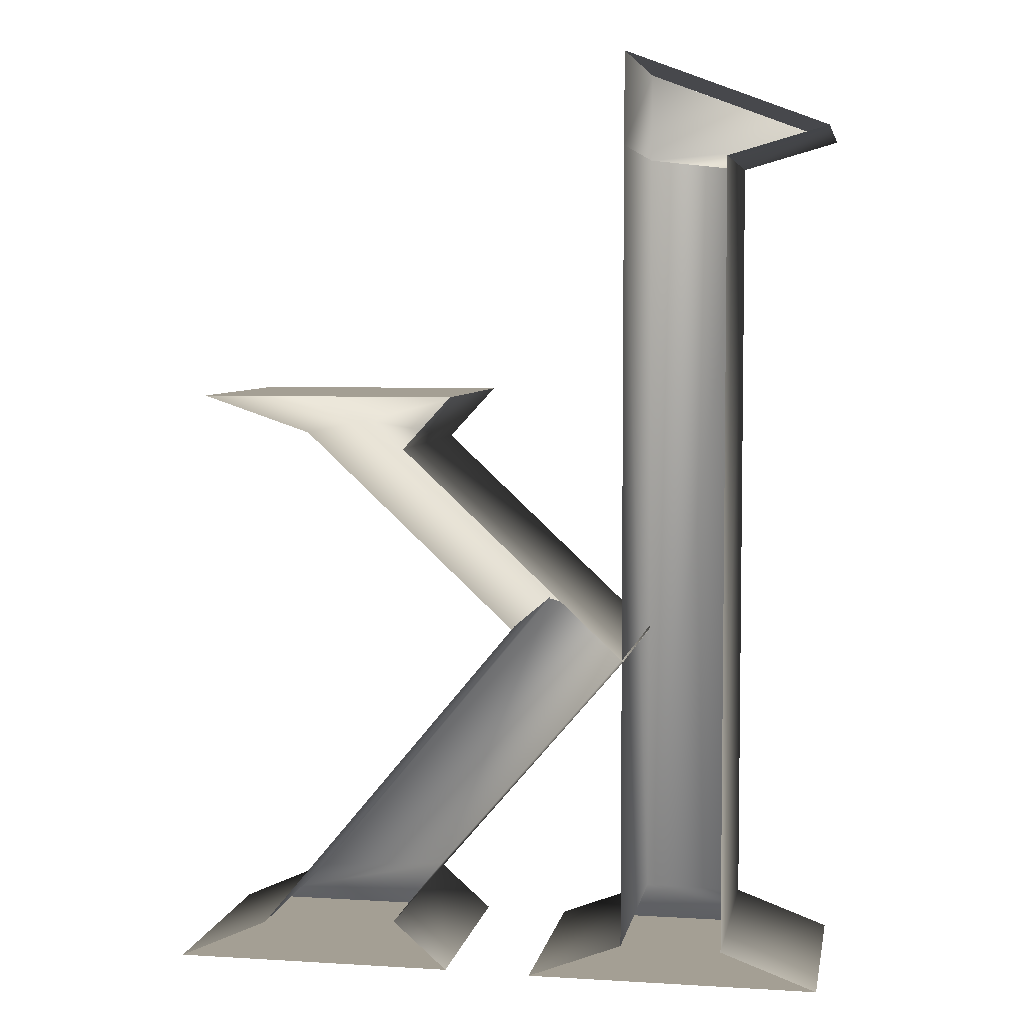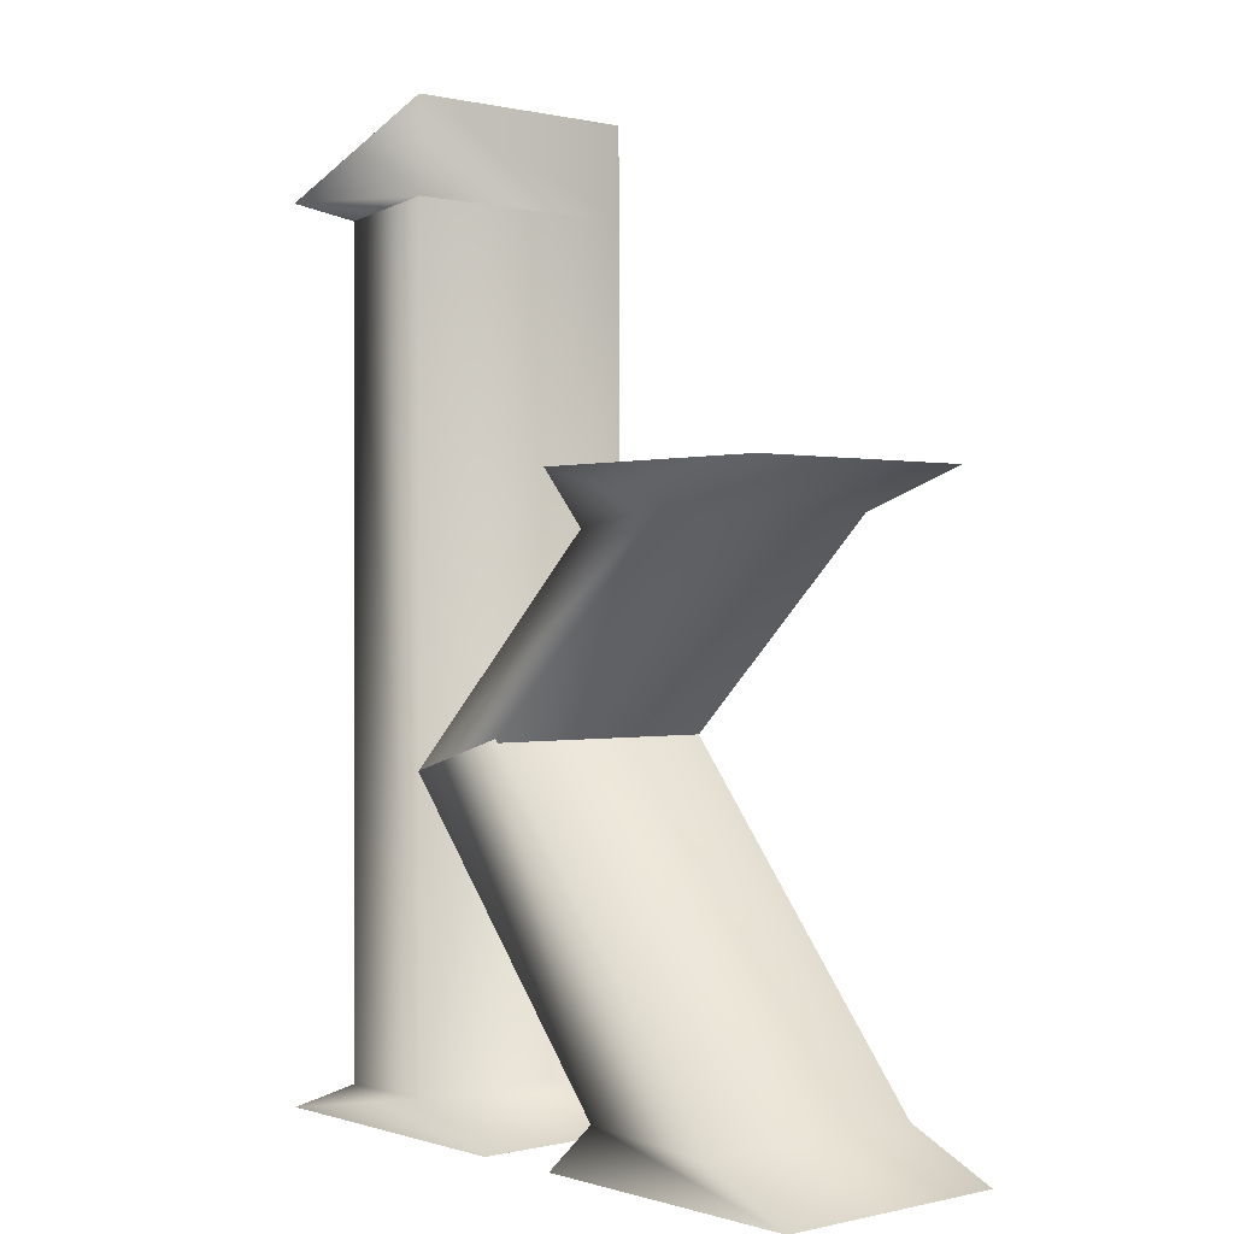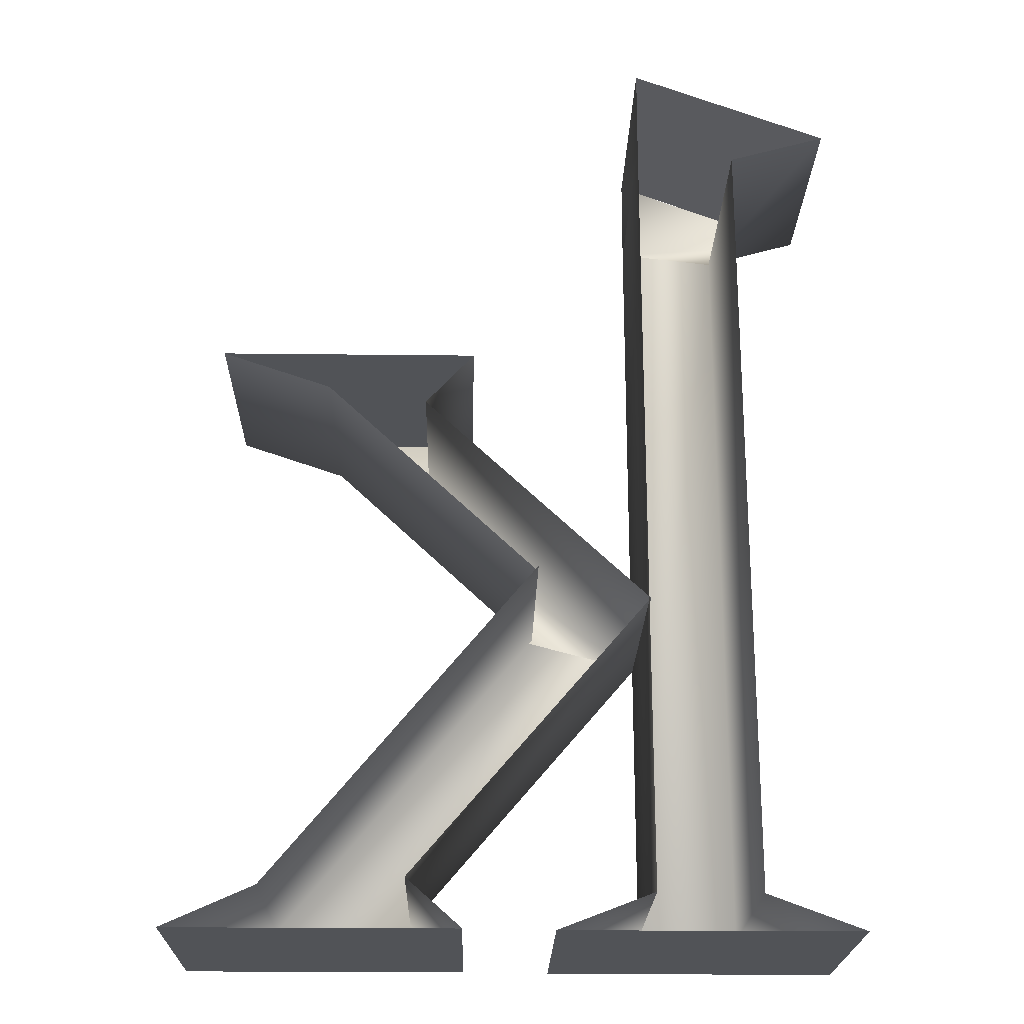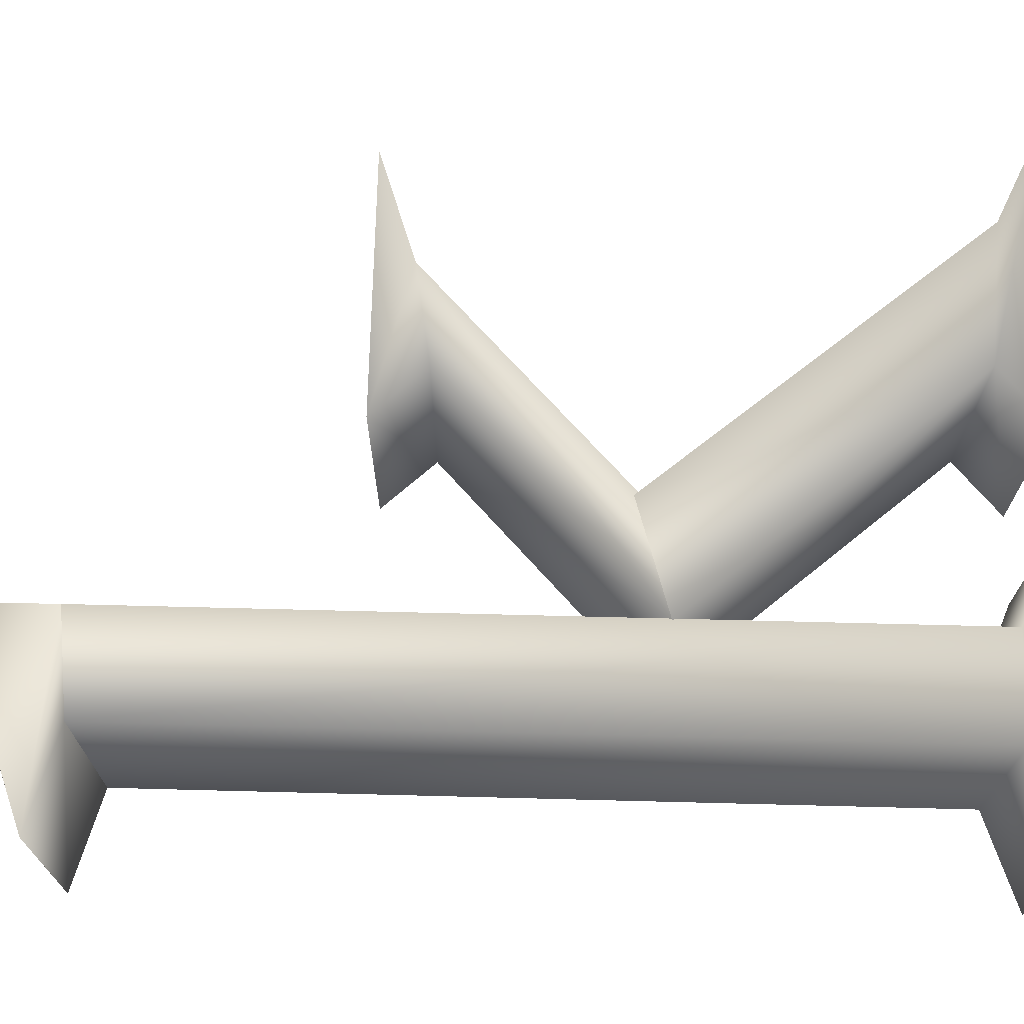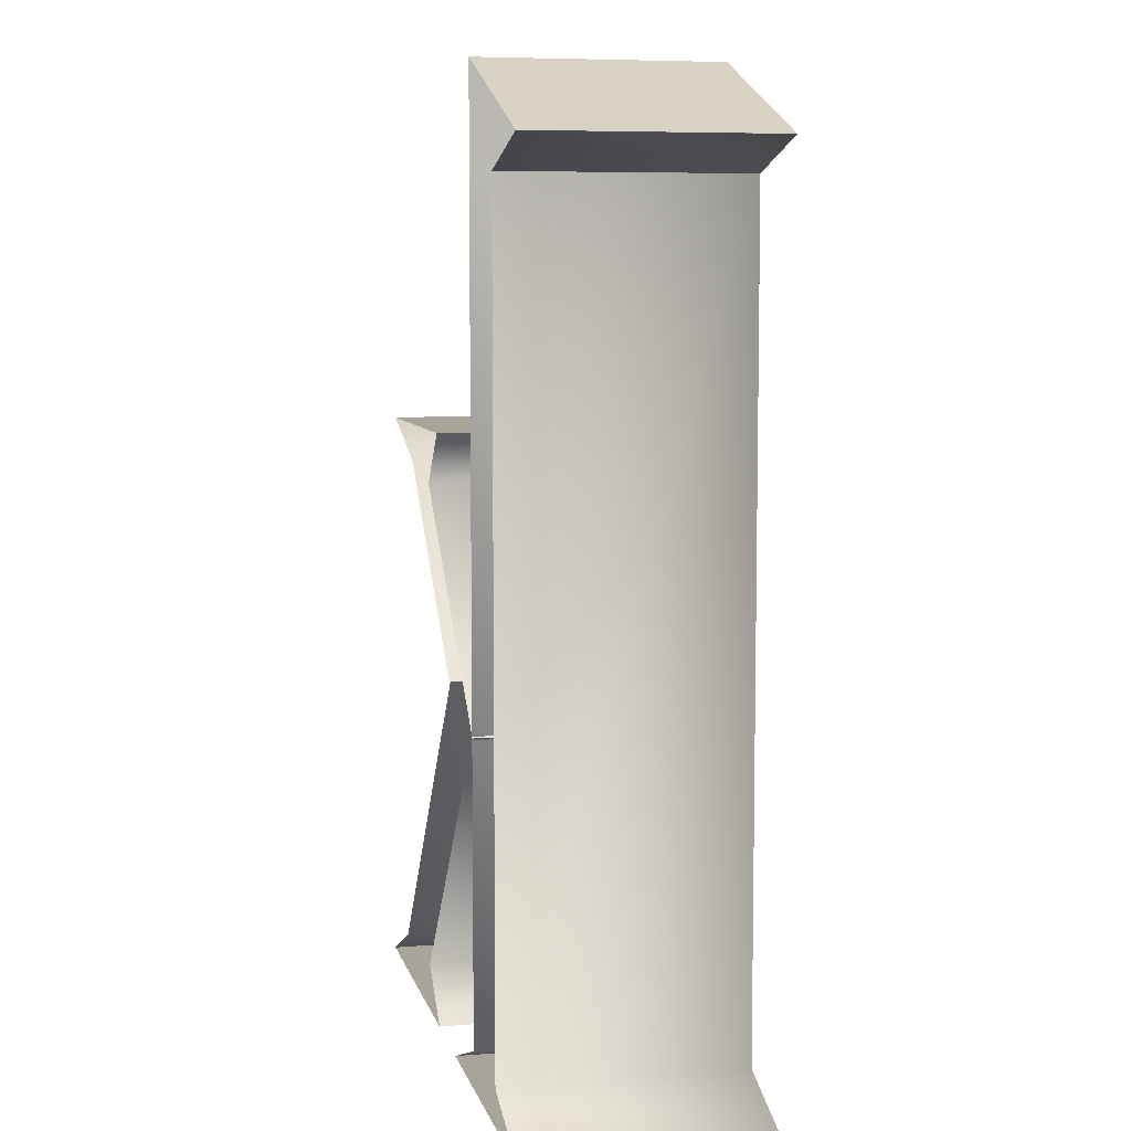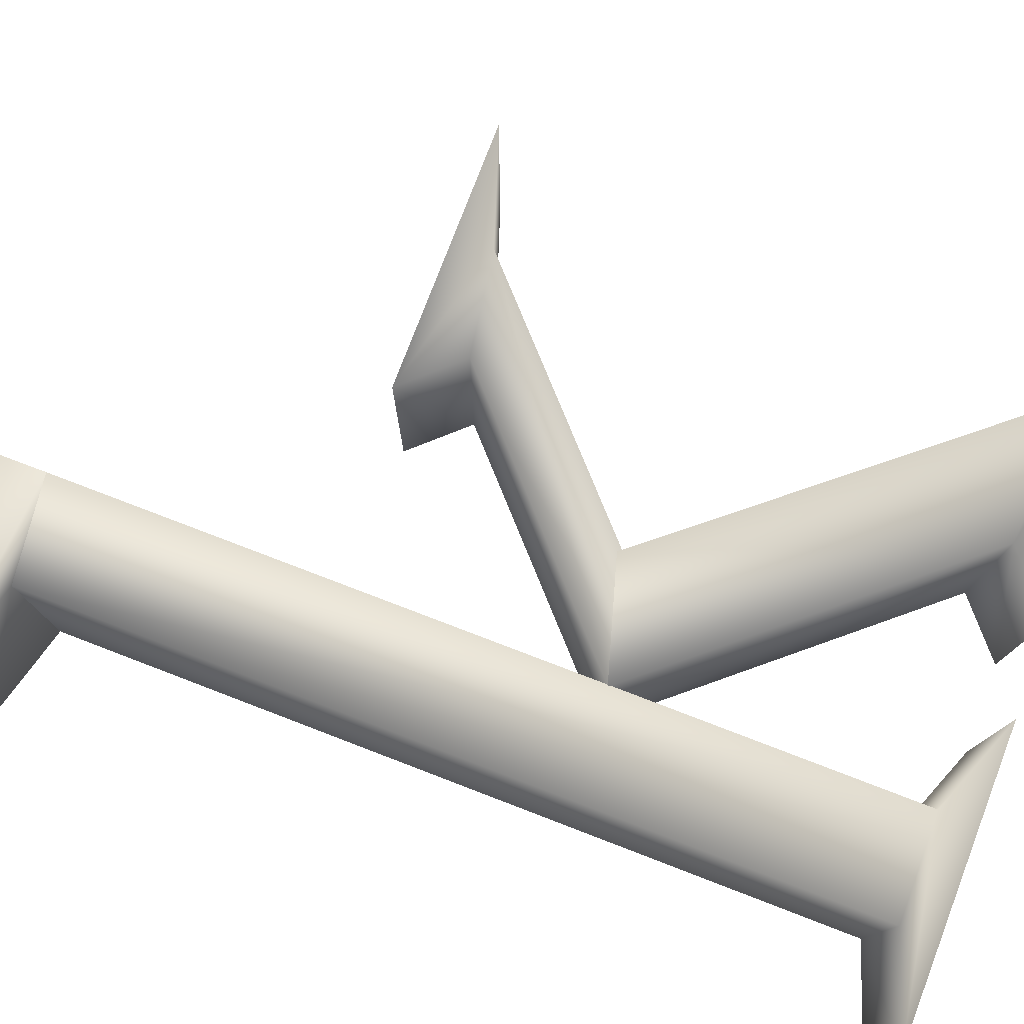
<metadata>
{"format":"obj","ext":"obj","renderer":"f3d","projection":"perspective","resolution":1024,"background":"white","views":[{"elev":5.6,"azim":-169.6,"up":"+Y"},{"elev":0.2,"azim":49.2,"up":"+Y"},{"elev":-22.0,"azim":178.8,"up":"+Y"},{"elev":70.3,"azim":-88.6,"up":"+Z"},{"elev":7.1,"azim":-103.0,"up":"+Y"},{"elev":77.8,"azim":-69.1,"up":"+Z"}]}
</metadata>
<code>
v 10.83 -0.01458 -8.656
v 10.83 -0.01458 0.01961
v 0.0253 -0.01458 -8.657
v 7.333 34.44 -8.656
v -0.01572 31.69 0.01864
v 7.333 34.44 0.01961
v 7.326 1.333 -8.656
v 7.326 1.333 0.01961
v 7.346 31.07 -8.656
v 7.346 31.07 0.01961
v 0.0276 -0.01458 0.01961
v -0.01728 31.69 0.01961
v 3.573 1.291 0.01961
v 3.606 30.65 0.01961
v 0.0276 -0.01458 -8.656
v -0.01728 31.69 -8.656
v 3.573 1.291 -8.656
v 3.606 30.65 -8.656
v 11.49 13.22 -8.656
v 11.49 13.22 0.01961
v 23.3 21.88 -8.656
v 23.3 21.88 0.01961
v 19.28 20.52 -8.656
v 19.28 20.52 0.01961
v 7.284 12.13 0.01961
v 13.82 21.89 0.01961
v 15.61 19.93 0.01961
v 7.284 12.13 -8.656
v 13.82 21.89 -8.656
v 15.61 19.93 -8.656
v 11.38 13.35 0.01962
v 11.38 13.35 -8.656
v 24.55 0.03203 0.01969
v 24.55 0.03218 -8.656
v 21.19 1.528 0.01963
v 21.19 1.528 -8.656
v 7.27 12.13 -8.656
v 14.06 0.02853 -8.656
v 16.08 1.815 -8.656
v 7.27 12.13 0.01962
v 14.06 0.02853 0.01962
v 16.08 1.815 0.01963
g k
f 1 2 3
f 4 5 6
f 1 7 8
f 1 8 2
f 7 9 8
f 9 10 8
f 2 11 3
f 2 8 11
f 8 13 11
f 8 10 14
f 8 14 13
f 11 13 17
f 11 17 15
f 13 14 17
f 14 18 17
f 16 5 4
f 6 10 9
f 6 9 4
f 12 14 10
f 12 10 6
f 16 18 14
f 16 14 12
f 1 2 3
f 4 5 6
f 1 7 8
f 1 8 2
f 7 9 8
f 9 10 8
f 2 11 3
f 2 8 11
f 8 13 11
f 8 10 14
f 8 14 13
f 11 13 17
f 11 17 15
f 13 14 17
f 14 18 17
f 16 5 4
f 6 10 9
f 6 9 4
f 12 14 10
f 12 10 6
f 16 18 14
f 16 14 12
f 19 23 24
f 19 24 20
f 23 21 24
f 21 22 24
f 22 21 26
f 20 24 25
f 24 27 25
f 24 22 26
f 24 26 27
f 26 21 29
f 25 27 30
f 25 30 28
f 27 26 30
f 26 29 30
f 19 23 24
f 19 24 20
f 23 21 24
f 21 22 24
f 22 21 26
f 20 24 25
f 24 27 25
f 24 22 26
f 24 26 27
f 26 21 29
f 25 27 30
f 25 30 28
f 27 26 30
f 26 29 30
f 19 23 24
f 19 24 20
f 23 21 24
f 21 22 24
f 22 21 26
f 20 24 25
f 24 27 25
f 24 22 26
f 24 26 27
f 26 21 29
f 25 27 30
f 25 30 28
f 27 26 30
f 26 29 30
f 31 35 36
f 31 36 32
f 35 33 36
f 33 34 36
f 34 33 38
f 38 33 41
f 37 39 42
f 37 42 40
f 39 38 42
f 38 41 42
f 40 42 31
f 42 35 31
f 42 41 33
f 42 33 35
f 31 35 36
f 31 36 32
f 35 33 36
f 33 34 36
f 34 33 38
f 38 33 41
f 37 39 42
f 37 42 40
f 39 38 42
f 38 41 42
f 40 42 31
f 42 35 31
f 42 41 33
f 42 33 35
f 31 35 36
f 31 36 32
f 35 33 36
f 33 34 36
f 34 33 38
f 38 33 41
f 37 39 42
f 37 42 40
f 39 38 42
f 38 41 42
f 40 42 31
f 42 35 31
f 42 41 33
f 42 33 35

</code>
